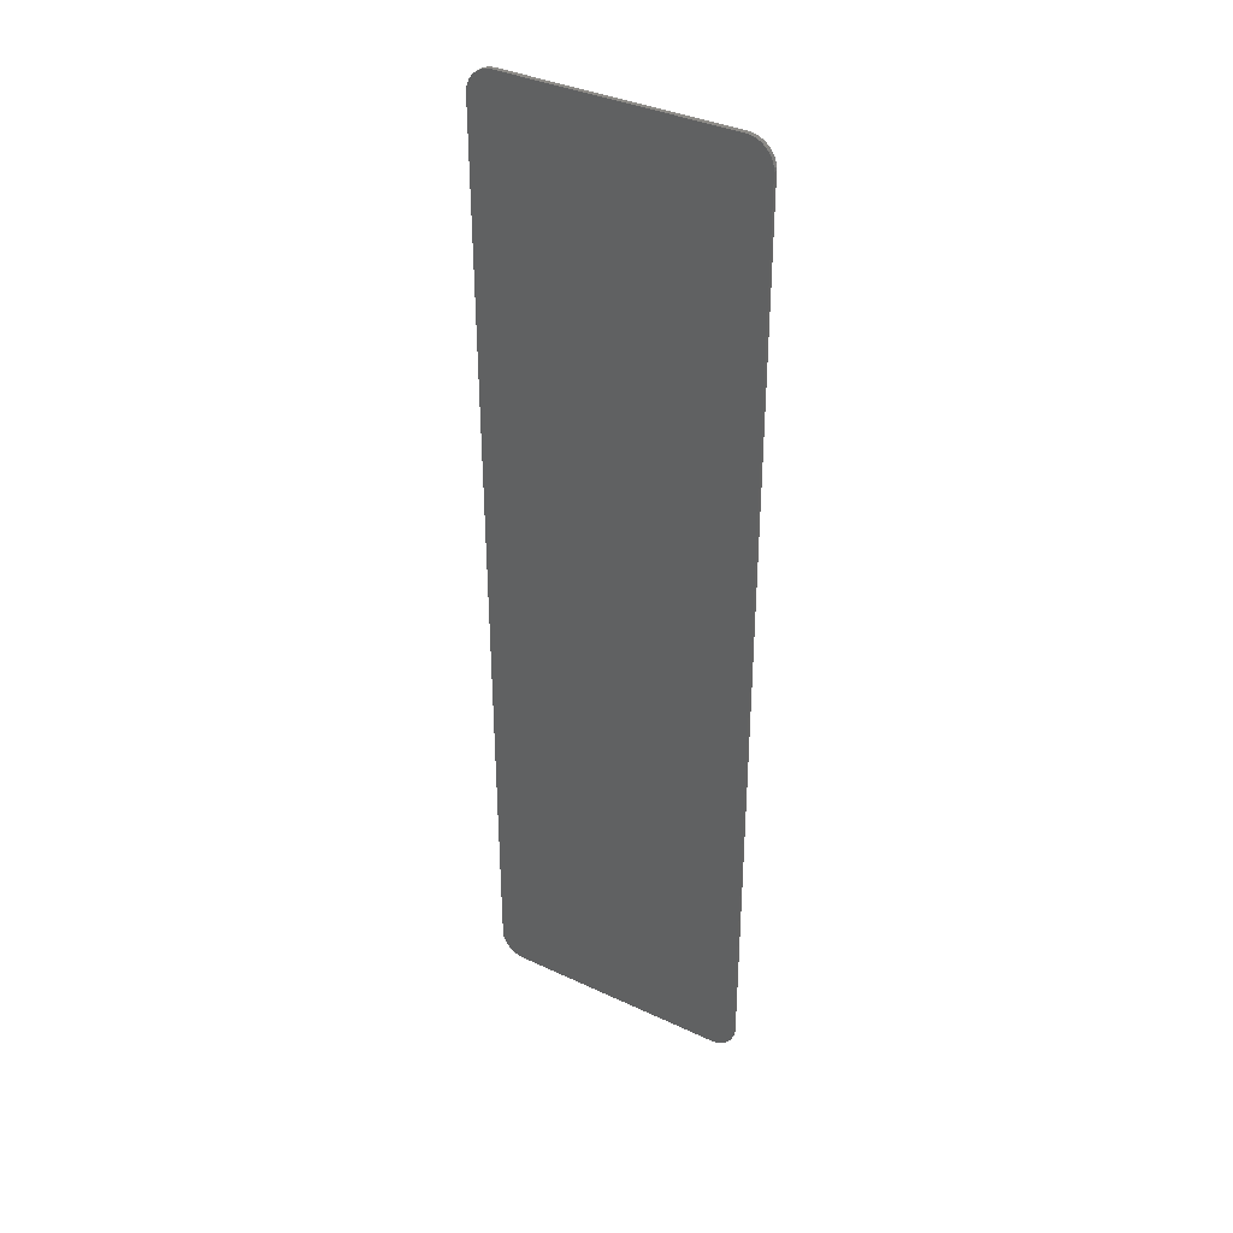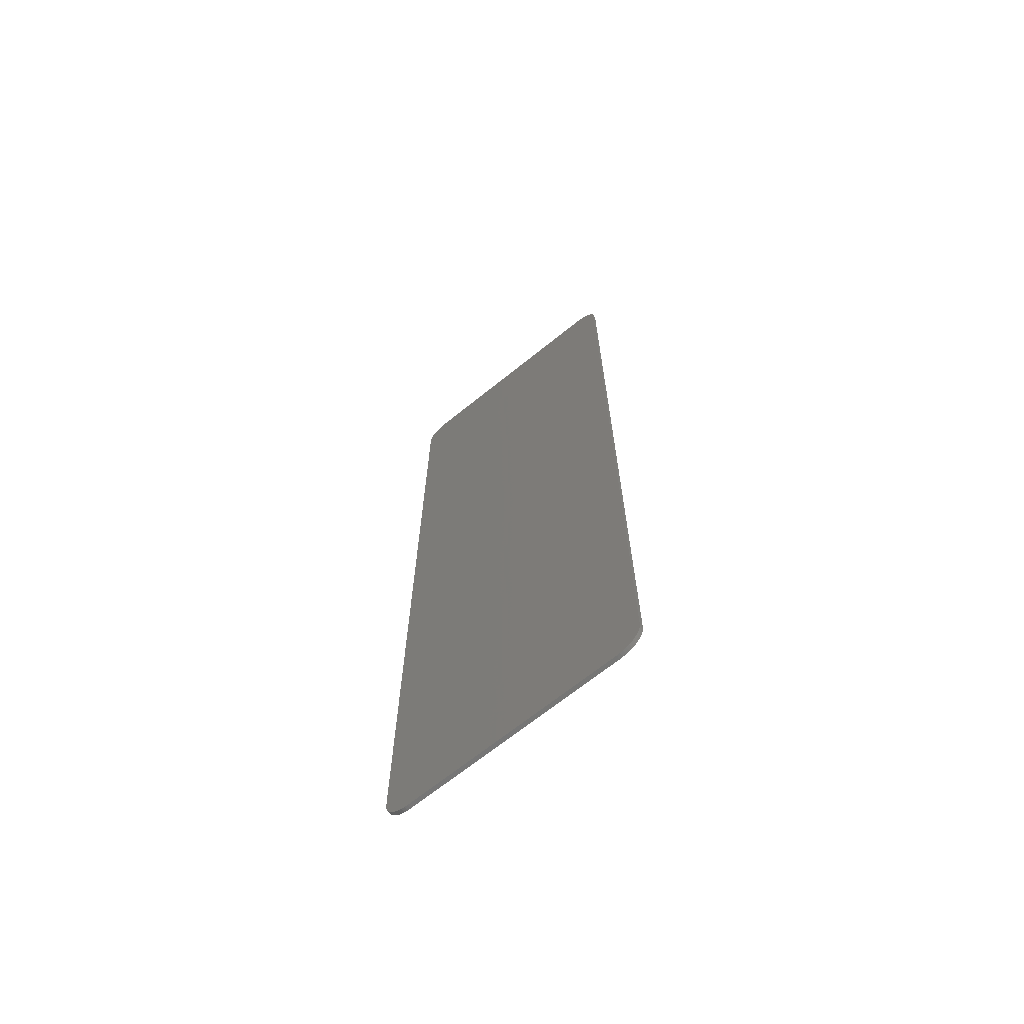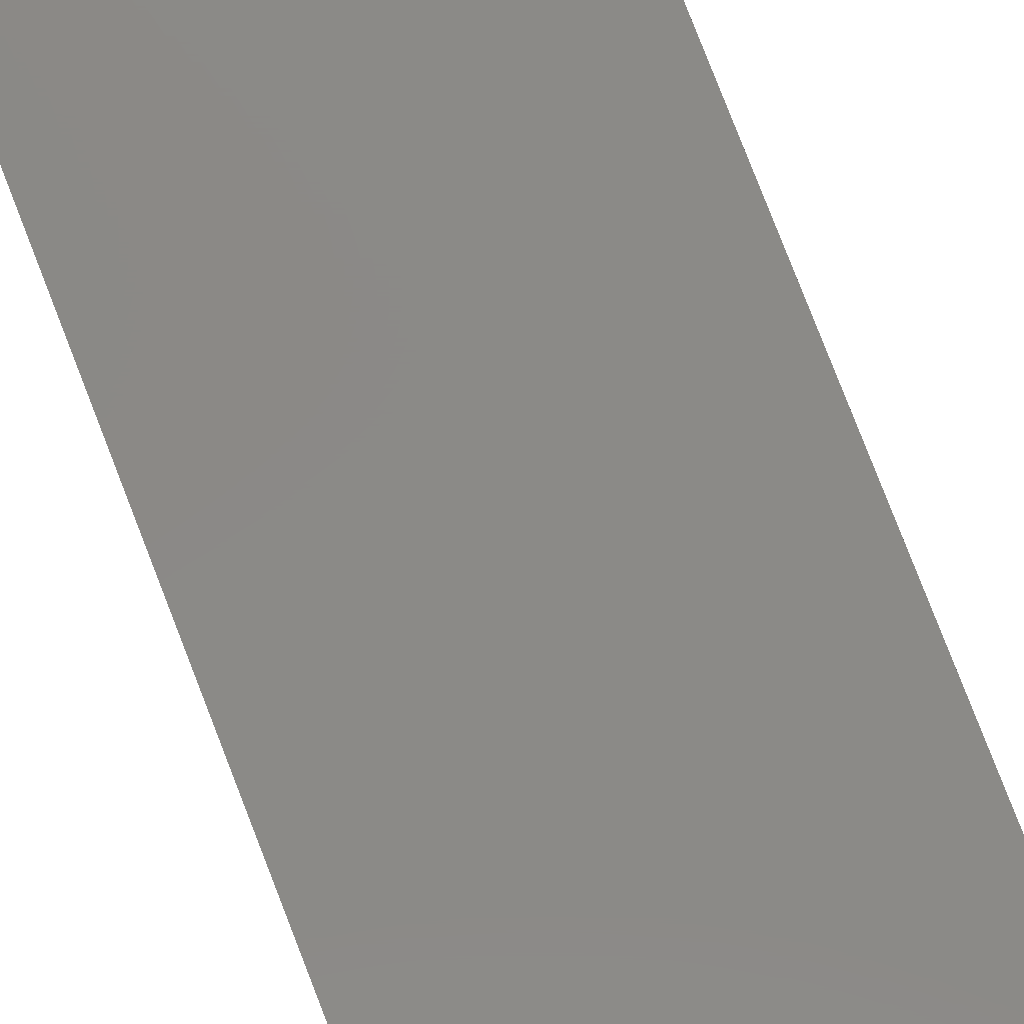
<metadata>
{"format":"stl","ext":"stl","renderer":"f3d","projection":"perspective","resolution":1024,"background":"white","views":[{"elev":37.6,"azim":30.6,"up":"+Z"},{"elev":-68.3,"azim":38.9,"up":"+Z"},{"elev":79.7,"azim":158.8,"up":"+Y"}]}
</metadata>
<code>
# stl→obj: 181 verts, 342 faces
v -3.2 -0.1 10.98
v -2.6 -0.1 11.58
v -2.678 -0.1 11.58
v -3.195 -0.1 11.06
v -2.755 -0.1 11.56
v -3.179 -0.1 11.14
v -2.83 -0.1 11.54
v -3.154 -0.1 11.21
v -2.9 -0.1 11.5
v -3.12 -0.1 11.28
v -2.965 -0.1 11.46
v -3.076 -0.1 11.35
v -3.024 -0.1 11.41
v 3.2 -0.1 10.98
v 2.678 -0.1 11.58
v 2.6 -0.1 11.58
v 3.195 -0.1 11.06
v 2.755 -0.1 11.56
v 3.179 -0.1 11.14
v 2.83 -0.1 11.54
v 3.154 -0.1 11.21
v 2.9 -0.1 11.5
v 3.12 -0.1 11.28
v 2.965 -0.1 11.46
v 3.076 -0.1 11.35
v 3.024 -0.1 11.41
v -3.2 -0.1 8.069
v 3.2 -0.1 8.069
v -3.2 -0.1 3.757
v 3.2 -0.1 3.757
v 2.2 -0.1 1.238
v 2.177 -0.1 1.052
v 2.2 -0.1 0.9375
v 2.112 -0.1 1.15
v 2.015 -0.1 1.215
v 1.9 -0.1 1.238
v 1.6 -0.1 1.238
v 1.785 -0.1 1.215
v 1.688 -0.1 1.15
v 2.197 -0.1 0.9766
v 2.19 -0.1 1.015
v 2.16 -0.1 1.087
v 2.138 -0.1 1.12
v 2.083 -0.1 1.175
v 2.05 -0.1 1.197
v 1.978 -0.1 1.227
v 1.939 -0.1 1.235
v 1.861 -0.1 1.235
v 1.822 -0.1 1.227
v 1.75 -0.1 1.197
v 1.717 -0.1 1.175
v 2.2 -0.1 -0.6758
v -0.0485 -0.1 -0.6758
v -3.2 -0.1 -0.6758
v 3.2 -0.1 -0.6758
v -2.297 -0.1 -3.123
v -2.3 -0.1 -2.862
v -2.3 -0.1 -3.163
v -2.29 -0.1 -3.085
v -2.277 -0.1 -3.048
v -2.26 -0.1 -3.013
v -2.238 -0.1 -2.98
v -2.212 -0.1 -2.95
v -2.3 -0.1 -3.462
v -2.297 -0.1 -3.202
v -2.29 -0.1 -3.24
v -2.277 -0.1 -3.277
v -2 -0.1 -3.163
v 2.2 -0.1 -4.869
v -1.959 -0.1 -4.869
v -3.2 -0.1 -4.869
v 3.2 -0.1 -4.869
v -1.096 -0.1 -9.181
v 2.2 -0.1 -9.181
v -3.2 -0.1 -9.181
v 3.2 -0.1 -9.181
v -0.6 -0.1 -10.16
v -0.6391 -0.1 -10.46
v -0.6 -0.1 -10.46
v -0.6776 -0.1 -10.45
v -0.7148 -0.1 -10.44
v -0.75 -0.1 -10.42
v -0.7826 -0.1 -10.4
v -0.8121 -0.1 -10.37
v -0.838 -0.1 -10.35
v -0.8598 -0.1 -10.31
v -0.8772 -0.1 -10.28
v -0.4852 -0.1 -10.44
v 2.2 -0.1 -9.363
v 2.19 -0.1 -9.44
v 2.197 -0.1 -9.402
v 2.177 -0.1 -9.477
v 2.16 -0.1 -9.512
v 2.138 -0.1 -9.545
v 2.112 -0.1 -9.575
v 2.083 -0.1 -9.601
v 2.05 -0.1 -9.622
v 2.015 -0.1 -9.64
v -0.9 -0.1 -10.46
v -0.3 -0.1 -10.46
v -0.5609 -0.1 -10.46
v -0.5224 -0.1 -10.45
v 2.2 -0.1 -9.662
v -2.6 -0.1 -11.58
v -3.2 -0.1 -10.98
v -3.195 -0.1 -11.06
v -2.678 -0.1 -11.58
v -3.179 -0.1 -11.14
v -2.755 -0.1 -11.56
v -3.154 -0.1 -11.21
v -2.83 -0.1 -11.54
v -3.12 -0.1 -11.28
v -2.9 -0.1 -11.5
v -3.076 -0.1 -11.35
v -2.965 -0.1 -11.46
v -3.024 -0.1 -11.41
v 3.2 -0.1 -10.98
v 2.6 -0.1 -11.58
v 2.678 -0.1 -11.58
v 3.195 -0.1 -11.06
v 2.755 -0.1 -11.56
v 3.179 -0.1 -11.14
v 2.83 -0.1 -11.54
v 3.154 -0.1 -11.21
v 2.9 -0.1 -11.5
v 3.12 -0.1 -11.28
v 2.965 -0.1 -11.46
v 3.076 -0.1 -11.35
v 3.024 -0.1 -11.41
v -3.2 0 10.98
v -2.678 0 11.58
v -2.6 0 11.58
v -3.195 0 11.06
v -2.755 0 11.56
v -3.179 0 11.14
v -2.83 0 11.54
v -3.154 0 11.21
v -2.9 0 11.5
v -3.12 0 11.28
v -2.965 0 11.46
v -3.076 0 11.35
v -3.024 0 11.41
v 2.6 0 11.58
v 3.195 0 11.06
v 3.2 0 10.98
v 2.678 0 11.58
v 3.179 0 11.14
v 2.755 0 11.56
v 3.154 0 11.21
v 2.83 0 11.54
v 3.12 0 11.28
v 2.9 0 11.5
v 3.076 0 11.35
v 2.965 0 11.46
v 3.024 0 11.41
v -2.6 0 -11.58
v -3.195 0 -11.06
v -3.2 0 -10.98
v -2.678 0 -11.58
v -3.179 0 -11.14
v -2.755 0 -11.56
v -3.154 0 -11.21
v -2.83 0 -11.54
v -3.12 0 -11.28
v -2.9 0 -11.5
v -3.076 0 -11.35
v -2.965 0 -11.46
v -3.024 0 -11.41
v 3.2 0 -10.98
v 2.678 0 -11.58
v 2.6 0 -11.58
v 3.195 0 -11.06
v 2.755 0 -11.56
v 3.179 0 -11.14
v 2.83 0 -11.54
v 3.154 0 -11.21
v 2.9 0 -11.5
v 3.12 0 -11.28
v 2.965 0 -11.46
v 3.076 0 -11.35
v 3.024 0 -11.41
f 1 2 3
f 3 4 1
f 4 3 5
f 5 6 4
f 6 5 7
f 7 8 6
f 8 7 9
f 9 10 8
f 10 9 11
f 11 12 10
f 12 11 13
f 14 15 16
f 15 14 17
f 17 18 15
f 18 17 19
f 19 20 18
f 20 19 21
f 21 22 20
f 22 21 23
f 23 24 22
f 24 23 25
f 25 26 24
f 1 14 16
f 16 2 1
f 1 27 28
f 28 14 1
f 27 29 30
f 30 28 27
f 31 32 33
f 31 34 32
f 31 35 34
f 31 36 35
f 37 38 36
f 37 39 38
f 33 40 41
f 33 41 32
f 33 32 42
f 33 42 43
f 33 43 34
f 33 34 44
f 33 44 45
f 33 45 35
f 33 35 46
f 33 46 47
f 33 47 36
f 33 36 48
f 33 48 49
f 33 49 38
f 33 38 50
f 33 50 51
f 33 51 39
f 52 33 39
f 39 53 52
f 29 54 53
f 29 53 37
f 37 30 29
f 30 37 36
f 30 36 31
f 30 31 33
f 30 33 52
f 52 55 30
f 53 39 37
f 56 57 58
f 59 57 56
f 60 57 59
f 61 57 60
f 62 57 61
f 63 57 62
f 64 65 58
f 64 66 65
f 64 67 66
f 68 56 58
f 56 68 59
f 68 60 59
f 60 68 61
f 68 62 61
f 62 68 63
f 68 58 67
f 68 52 53
f 53 63 68
f 68 69 52
f 68 67 70
f 70 69 68
f 54 71 64
f 64 58 54
f 54 58 57
f 54 57 63
f 63 53 54
f 55 52 69
f 69 72 55
f 70 67 64
f 70 64 71
f 70 73 74
f 74 69 70
f 71 75 73
f 73 70 71
f 72 69 74
f 74 76 72
f 77 78 79
f 77 80 78
f 77 81 80
f 77 82 81
f 77 83 82
f 77 84 83
f 77 85 84
f 77 86 85
f 77 87 86
f 77 79 88
f 89 90 91
f 89 92 90
f 89 93 92
f 89 94 93
f 89 95 94
f 89 96 95
f 89 97 96
f 89 98 97
f 99 79 78
f 99 78 80
f 99 80 81
f 99 81 82
f 99 82 83
f 99 83 84
f 99 84 85
f 99 85 86
f 99 86 87
f 100 101 79
f 100 102 101
f 100 88 102
f 103 89 91
f 103 91 90
f 103 90 92
f 103 92 93
f 103 93 94
f 103 94 95
f 103 95 96
f 103 96 97
f 103 97 98
f 104 105 106
f 106 107 104
f 107 106 108
f 108 109 107
f 109 108 110
f 110 111 109
f 111 110 112
f 112 113 111
f 113 112 114
f 114 115 113
f 115 114 116
f 117 118 119
f 119 120 117
f 120 119 121
f 121 122 120
f 122 121 123
f 123 124 122
f 124 123 125
f 125 126 124
f 126 125 127
f 127 128 126
f 128 127 129
f 73 87 77
f 73 77 89
f 89 74 73
f 89 77 88
f 88 98 89
f 73 75 105
f 73 105 104
f 104 99 73
f 73 99 87
f 117 76 74
f 74 89 117
f 117 89 103
f 103 118 117
f 88 100 103
f 103 98 88
f 104 79 99
f 104 100 79
f 104 118 103
f 103 100 104
f 130 131 132
f 131 130 133
f 133 134 131
f 134 133 135
f 135 136 134
f 136 135 137
f 137 138 136
f 138 137 139
f 139 140 138
f 140 139 141
f 141 142 140
f 143 144 145
f 144 143 146
f 146 147 144
f 147 146 148
f 148 149 147
f 149 148 150
f 150 151 149
f 151 150 152
f 152 153 151
f 153 152 154
f 154 155 153
f 156 157 158
f 157 156 159
f 159 160 157
f 160 159 161
f 161 162 160
f 162 161 163
f 163 164 162
f 164 163 165
f 165 166 164
f 166 165 167
f 167 168 166
f 169 170 171
f 170 169 172
f 172 173 170
f 173 172 174
f 174 175 173
f 175 174 176
f 176 177 175
f 177 176 178
f 178 179 177
f 179 178 180
f 180 181 179
f 131 2 132
f 2 131 3
f 134 3 131
f 3 134 5
f 136 5 134
f 5 136 7
f 138 7 136
f 7 138 9
f 140 9 138
f 9 140 11
f 142 11 140
f 11 142 13
f 141 13 142
f 13 141 12
f 139 12 141
f 12 139 10
f 137 10 139
f 10 137 8
f 135 8 137
f 8 135 6
f 133 6 135
f 6 133 4
f 130 4 133
f 4 130 1
f 144 14 145
f 14 144 17
f 147 17 144
f 17 147 19
f 149 19 147
f 19 149 21
f 151 21 149
f 21 151 23
f 153 23 151
f 23 153 25
f 155 25 153
f 25 155 26
f 154 26 155
f 26 154 24
f 152 24 154
f 24 152 22
f 150 22 152
f 22 150 20
f 148 20 150
f 20 148 18
f 146 18 148
f 18 146 15
f 143 15 146
f 15 143 16
f 157 105 158
f 105 157 106
f 160 106 157
f 106 160 108
f 162 108 160
f 108 162 110
f 164 110 162
f 110 164 112
f 166 112 164
f 112 166 114
f 168 114 166
f 114 168 116
f 167 116 168
f 116 167 115
f 165 115 167
f 115 165 113
f 163 113 165
f 113 163 111
f 161 111 163
f 111 161 109
f 159 109 161
f 109 159 107
f 156 107 159
f 107 156 104
f 170 118 171
f 118 170 119
f 173 119 170
f 119 173 121
f 175 121 173
f 121 175 123
f 177 123 175
f 123 177 125
f 179 125 177
f 125 179 127
f 181 127 179
f 127 181 129
f 180 129 181
f 129 180 128
f 178 128 180
f 128 178 126
f 176 126 178
f 126 176 124
f 174 124 176
f 124 174 122
f 172 122 174
f 122 172 120
f 169 120 172
f 120 169 117
f 132 143 145
f 145 130 132
f 130 145 169
f 169 158 130
f 158 169 171
f 171 156 158
f 132 2 16
f 16 143 132
f 130 27 1
f 145 14 28
f 130 29 27
f 145 28 30
f 130 158 54
f 54 29 130
f 145 30 55
f 55 169 145
f 158 71 54
f 169 55 72
f 158 75 71
f 169 72 76
f 158 105 75
f 169 76 117
f 156 171 118
f 118 104 156

</code>
